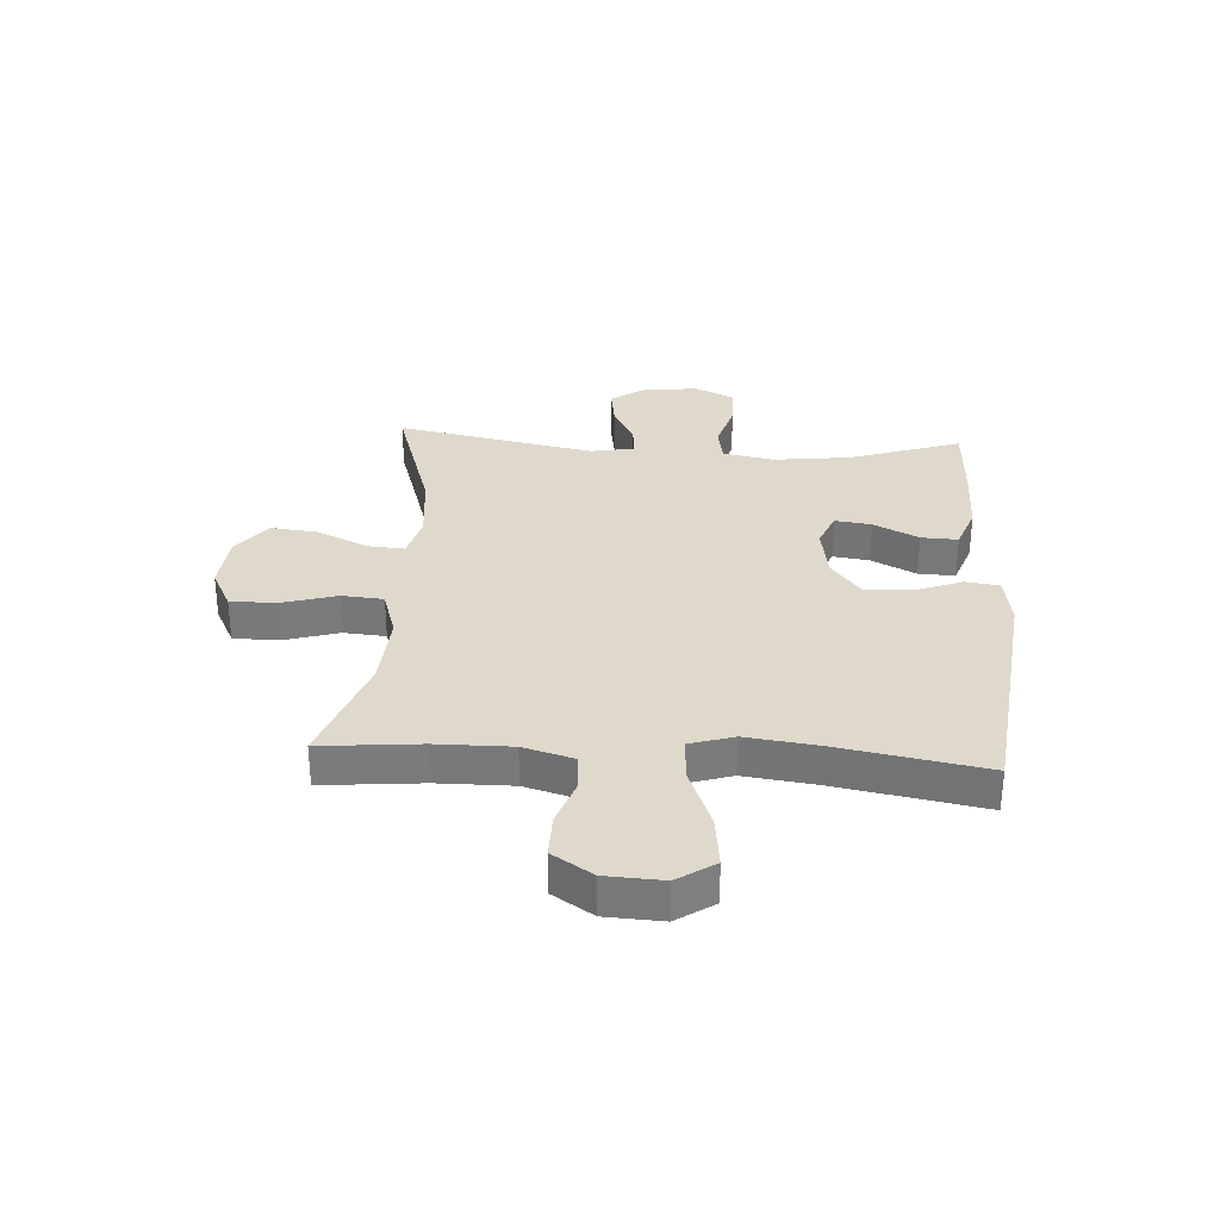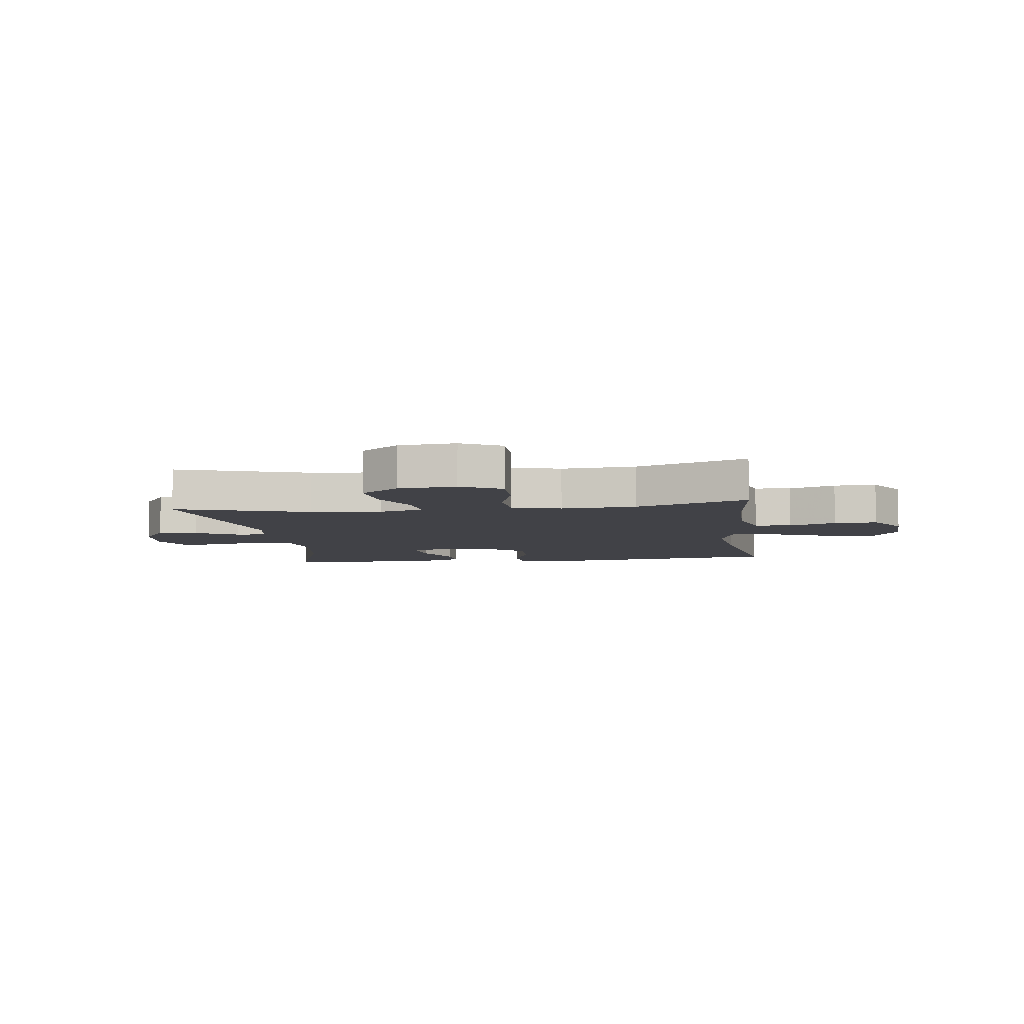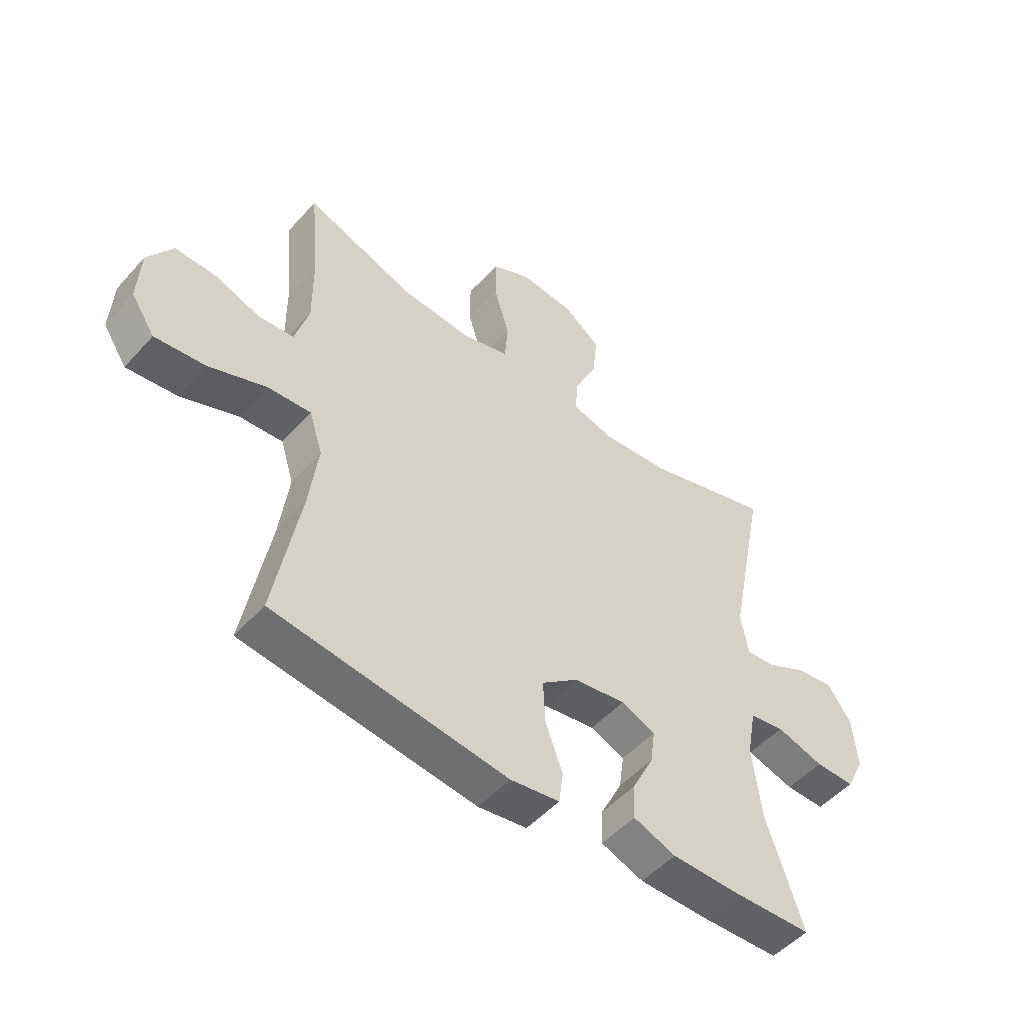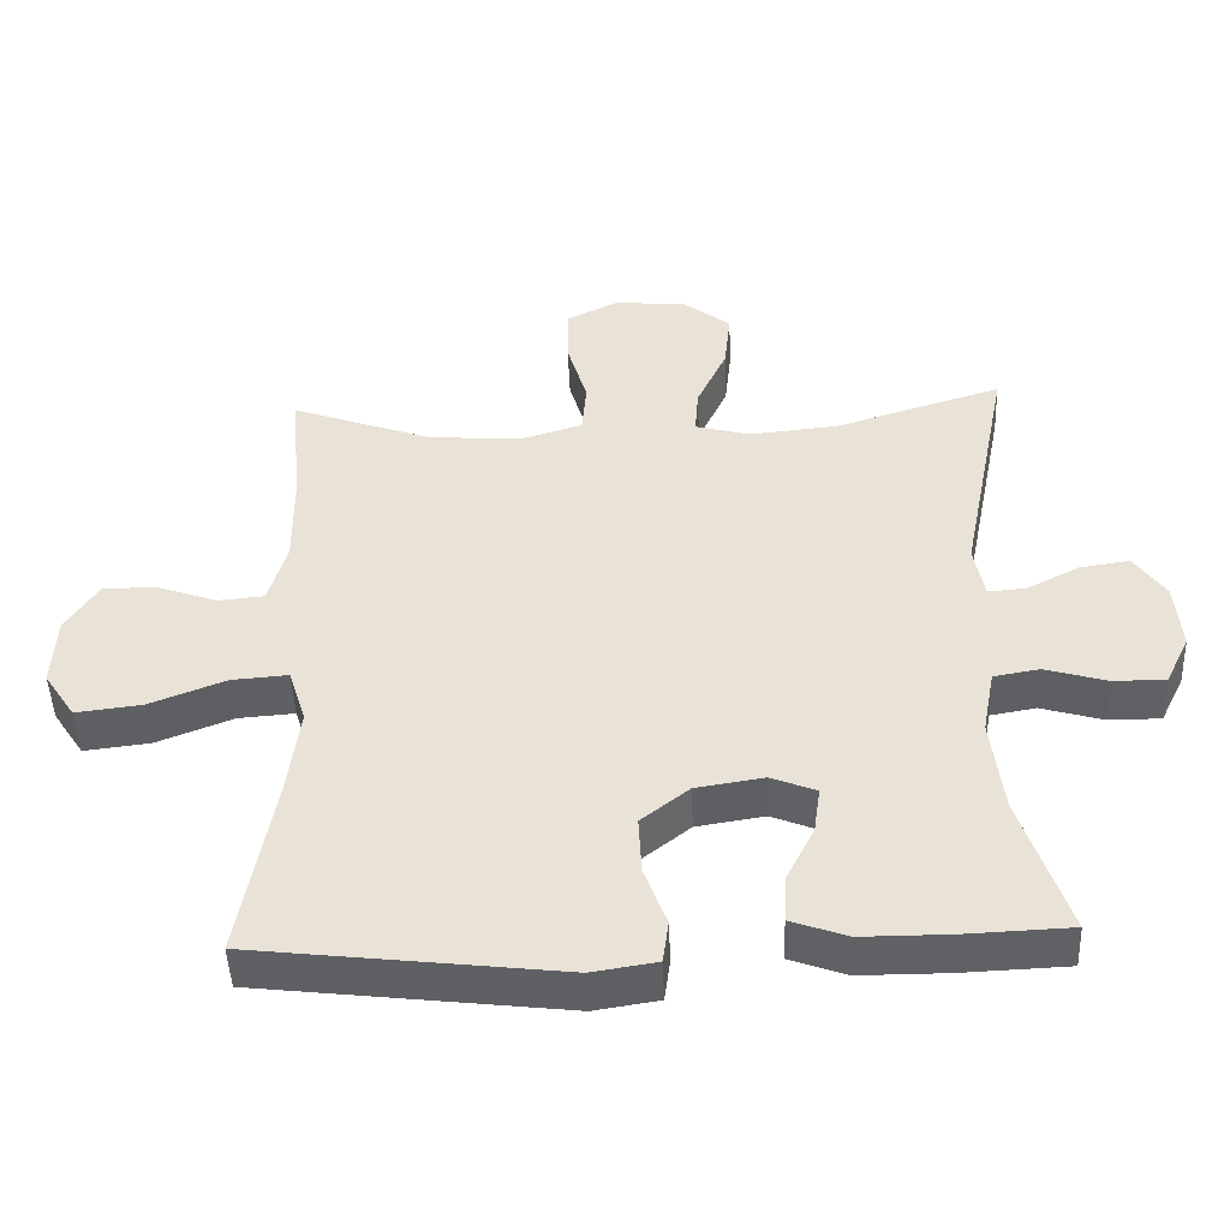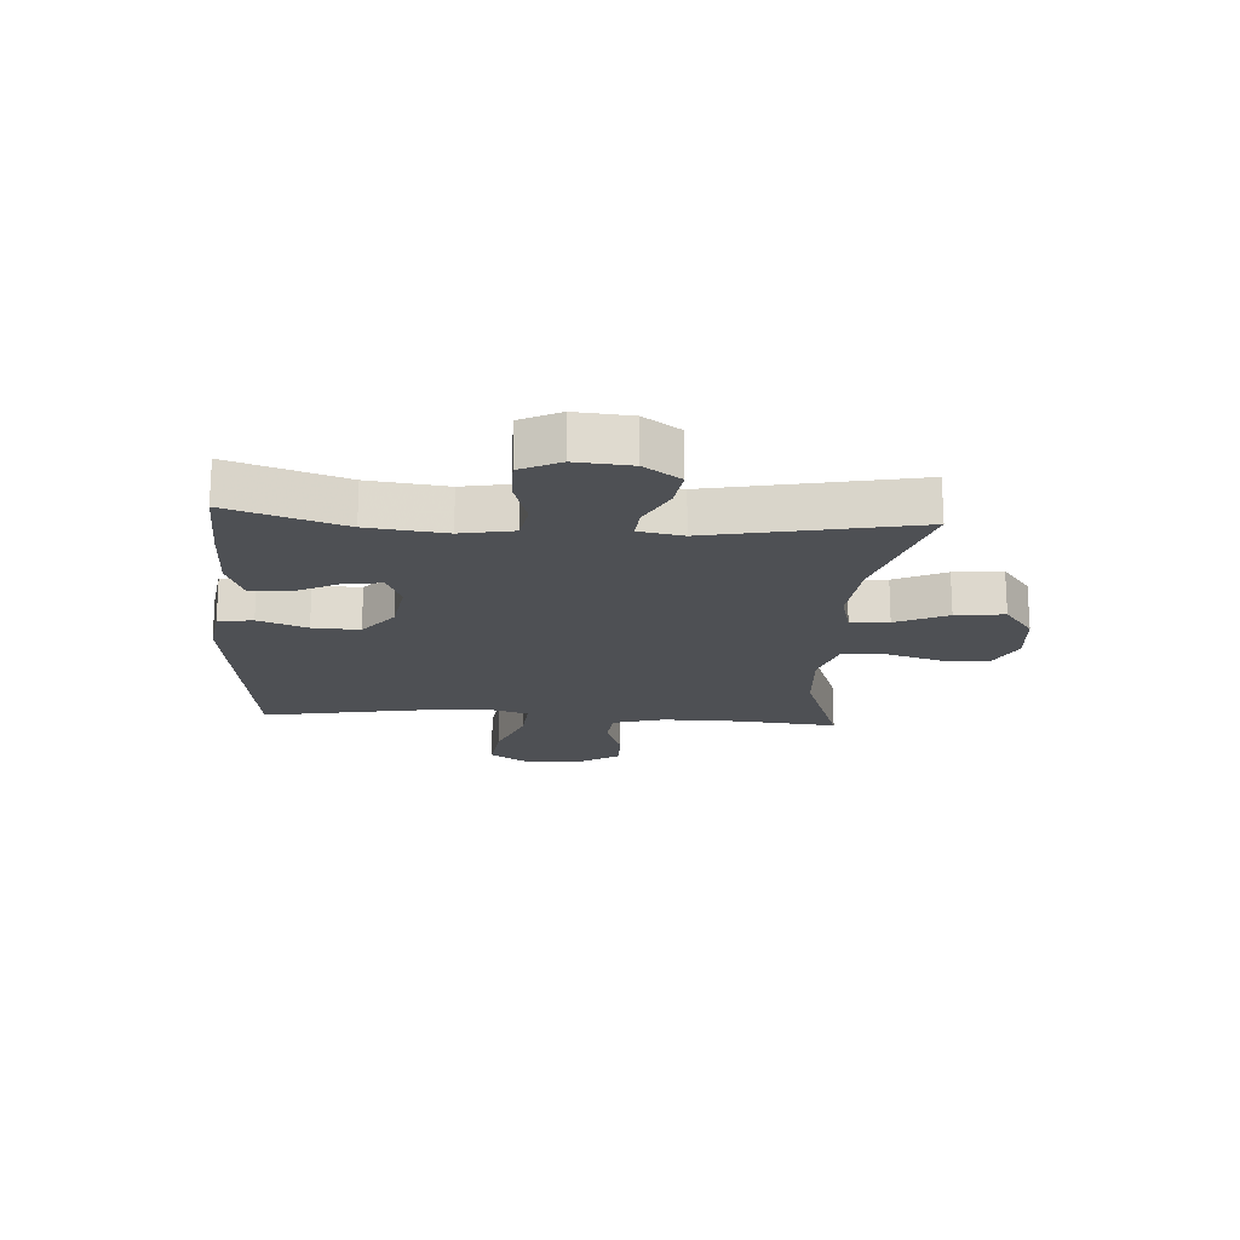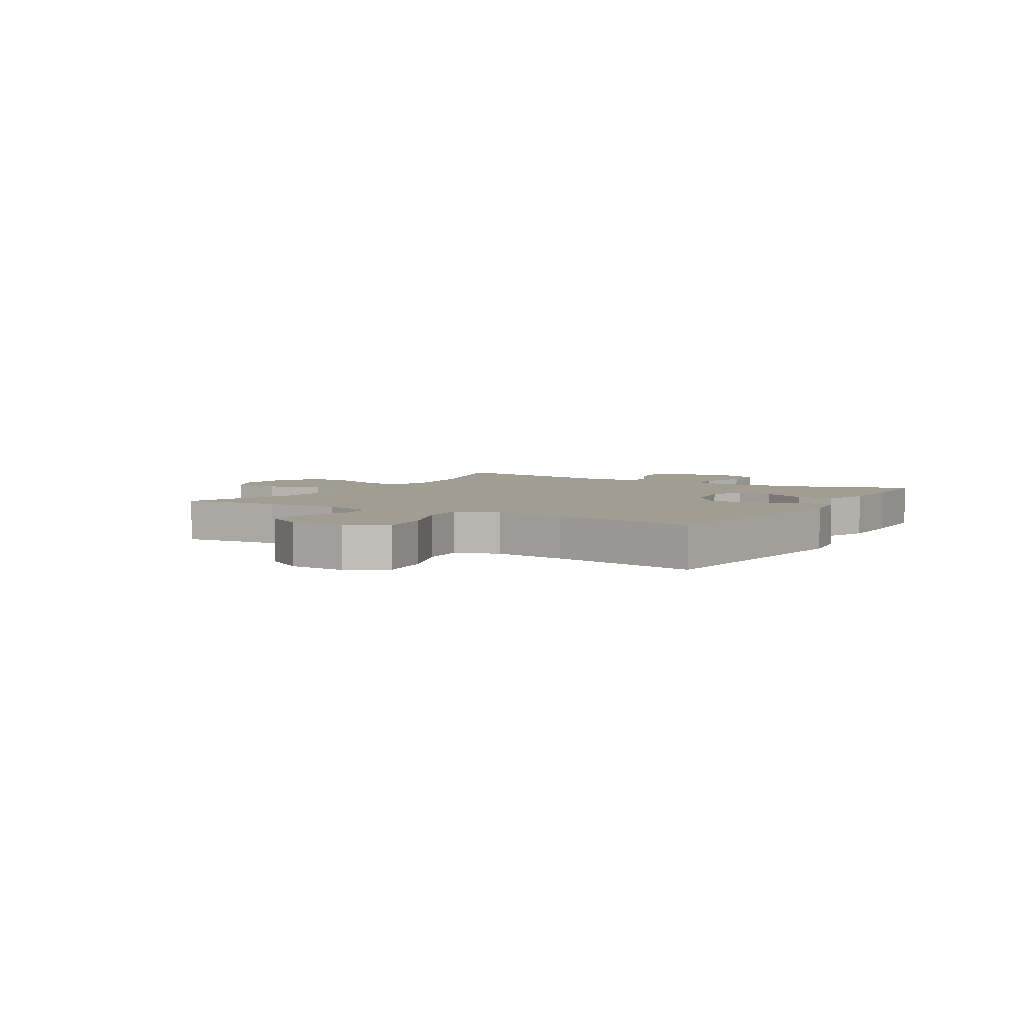
<metadata>
{"format":"obj","ext":"obj","renderer":"f3d","projection":"perspective","resolution":1024,"background":"white","views":[{"elev":31.8,"azim":93.5,"up":"+Y"},{"elev":-6.8,"azim":7.5,"up":"+Y"},{"elev":-50.9,"azim":139.7,"up":"+Z"},{"elev":-46.9,"azim":-177.8,"up":"+Z"},{"elev":-18.6,"azim":-93.8,"up":"+Y"},{"elev":4.6,"azim":120.7,"up":"+Y"}]}
</metadata>
<code>
v 0.5 0.07 -0.5
v 0.077 0.07 -0.55
v -0.012 0.07 -0.536
v -0.02 0.07 -0.477
v 0.011 0.07 -0.394
v 0.015 0.07 -0.314
v -0.051 0.07 -0.262
v -0.145 0.07 -0.247
v -0.207 0.07 -0.272
v -0.198 0.07 -0.336
v -0.159 0.07 -0.414
v -0.156 0.07 -0.478
v -0.233 0.07 -0.506
v -0.356 0.07 -0.506
v -0.5 0.07 -0.5
v -0.435 0.07 -0.304
v -0.419 0.07 -0.171
v -0.436 0.07 -0.081
v -0.499 0.07 -0.07
v -0.585 0.07 -0.095
v -0.657 0.07 -0.095
v -0.69 0.07 -0.027
v -0.682 0.07 0.068
v -0.639 0.07 0.13
v -0.571 0.07 0.12
v -0.497 0.07 0.082
v -0.445 0.07 0.078
v -0.431 0.07 0.153
v -0.5 0.07 0.5
v -0.269 0.07 0.428
v -0.146 0.07 0.416
v -0.07 0.07 0.436
v -0.075 0.07 0.501
v -0.116 0.07 0.589
v -0.125 0.07 0.672
v -0.059 0.07 0.722
v 0.041 0.07 0.731
v 0.112 0.07 0.695
v 0.112 0.07 0.615
v 0.084 0.07 0.52
v 0.09 0.07 0.447
v 0.175 0.07 0.421
v 0.305 0.07 0.43
v 0.5 0.07 0.5
v 0.484 0.07 0.327
v 0.483 0.07 0.196
v 0.508 0.07 0.109
v 0.572 0.07 0.103
v 0.654 0.07 0.132
v 0.729 0.07 0.133
v 0.774 0.07 0.063
v 0.779 0.07 -0.036
v 0.736 0.07 -0.101
v 0.645 0.07 -0.09
v 0.54 0.07 -0.049
v 0.462 0.07 -0.043
v 0.438 0.07 -0.12
v 0.454 0.07 -0.244
v 0.5 0 -0.5
v 0.077 0 -0.55
v -0.012 0 -0.536
v -0.02 0 -0.477
v 0.011 0 -0.394
v 0.015 0 -0.314
v -0.051 0 -0.262
v -0.145 0 -0.247
v -0.207 0 -0.272
v -0.198 0 -0.336
v -0.159 0 -0.414
v -0.156 0 -0.478
v -0.233 0 -0.506
v -0.356 0 -0.506
v -0.5 0 -0.5
v -0.435 0 -0.304
v -0.419 0 -0.171
v -0.436 0 -0.081
v -0.499 0 -0.07
v -0.585 0 -0.095
v -0.657 0 -0.095
v -0.69 0 -0.027
v -0.682 0 0.068
v -0.639 0 0.13
v -0.571 0 0.12
v -0.497 0 0.082
v -0.445 0 0.078
v -0.431 0 0.153
v -0.5 0 0.5
v -0.269 0 0.428
v -0.146 0 0.416
v -0.07 0 0.436
v -0.075 0 0.501
v -0.116 0 0.589
v -0.125 0 0.672
v -0.059 0 0.722
v 0.041 0 0.731
v 0.112 0 0.695
v 0.112 0 0.615
v 0.084 0 0.52
v 0.09 0 0.447
v 0.175 0 0.421
v 0.305 0 0.43
v 0.5 0 0.5
v 0.484 0 0.327
v 0.483 0 0.196
v 0.508 0 0.109
v 0.572 0 0.103
v 0.654 0 0.132
v 0.729 0 0.133
v 0.774 0 0.063
v 0.779 0 -0.036
v 0.736 0 -0.101
v 0.645 0 -0.09
v 0.54 0 -0.049
v 0.462 0 -0.043
v 0.438 0 -0.12
v 0.454 0 -0.244
f 52 53 54 55
f 52 55 56
f 51 52 56
f 48 49 50 51
f 47 48 51 56
f 46 47 56 57
f 43 44 45
f 42 43 45 46
f 41 42 46 57
f 37 38 39 40
f 37 40 41
f 36 37 41
f 33 34 35 36
f 32 33 36 41
f 31 32 41 57
f 28 29 30
f 27 28 30 31
f 23 24 25 26
f 23 26 27
f 22 23 27
f 19 20 21 22
f 18 19 22 27
f 17 18 27 31
f 13 14 15 16
f 10 11 12 13
f 9 10 13 16
f 8 9 16 17
f 2 3 4 5
f 58 1 2 5
f 58 5 6
f 57 58 6 7
f 17 31 57
f 7 8 17 57
f 113 112 111 110
f 114 113 110
f 114 110 109
f 109 108 107 106
f 114 109 106 105
f 115 114 105 104
f 103 102 101
f 104 103 101 100
f 115 104 100 99
f 98 97 96 95
f 99 98 95
f 99 95 94
f 94 93 92 91
f 99 94 91 90
f 115 99 90 89
f 88 87 86
f 89 88 86 85
f 84 83 82 81
f 85 84 81
f 85 81 80
f 80 79 78 77
f 85 80 77 76
f 89 85 76 75
f 74 73 72 71
f 71 70 69 68
f 74 71 68 67
f 75 74 67 66
f 63 62 61 60
f 63 60 59 116
f 64 63 116
f 65 64 116 115
f 115 89 75
f 115 75 66 65
f 1 59 60 2
f 2 60 61 3
f 3 61 62 4
f 4 62 63 5
f 5 63 64 6
f 6 64 65 7
f 7 65 66 8
f 8 66 67 9
f 9 67 68 10
f 10 68 69 11
f 11 69 70 12
f 12 70 71 13
f 13 71 72 14
f 14 72 73 15
f 15 73 74 16
f 16 74 75 17
f 17 75 76 18
f 18 76 77 19
f 19 77 78 20
f 20 78 79 21
f 21 79 80 22
f 22 80 81 23
f 23 81 82 24
f 24 82 83 25
f 25 83 84 26
f 26 84 85 27
f 27 85 86 28
f 28 86 87 29
f 29 87 88 30
f 30 88 89 31
f 31 89 90 32
f 32 90 91 33
f 33 91 92 34
f 34 92 93 35
f 35 93 94 36
f 36 94 95 37
f 37 95 96 38
f 38 96 97 39
f 39 97 98 40
f 40 98 99 41
f 41 99 100 42
f 42 100 101 43
f 43 101 102 44
f 44 102 103 45
f 45 103 104 46
f 46 104 105 47
f 47 105 106 48
f 48 106 107 49
f 49 107 108 50
f 50 108 109 51
f 51 109 110 52
f 52 110 111 53
f 53 111 112 54
f 54 112 113 55
f 55 113 114 56
f 56 114 115 57
f 57 115 116 58
f 58 116 59 1

</code>
